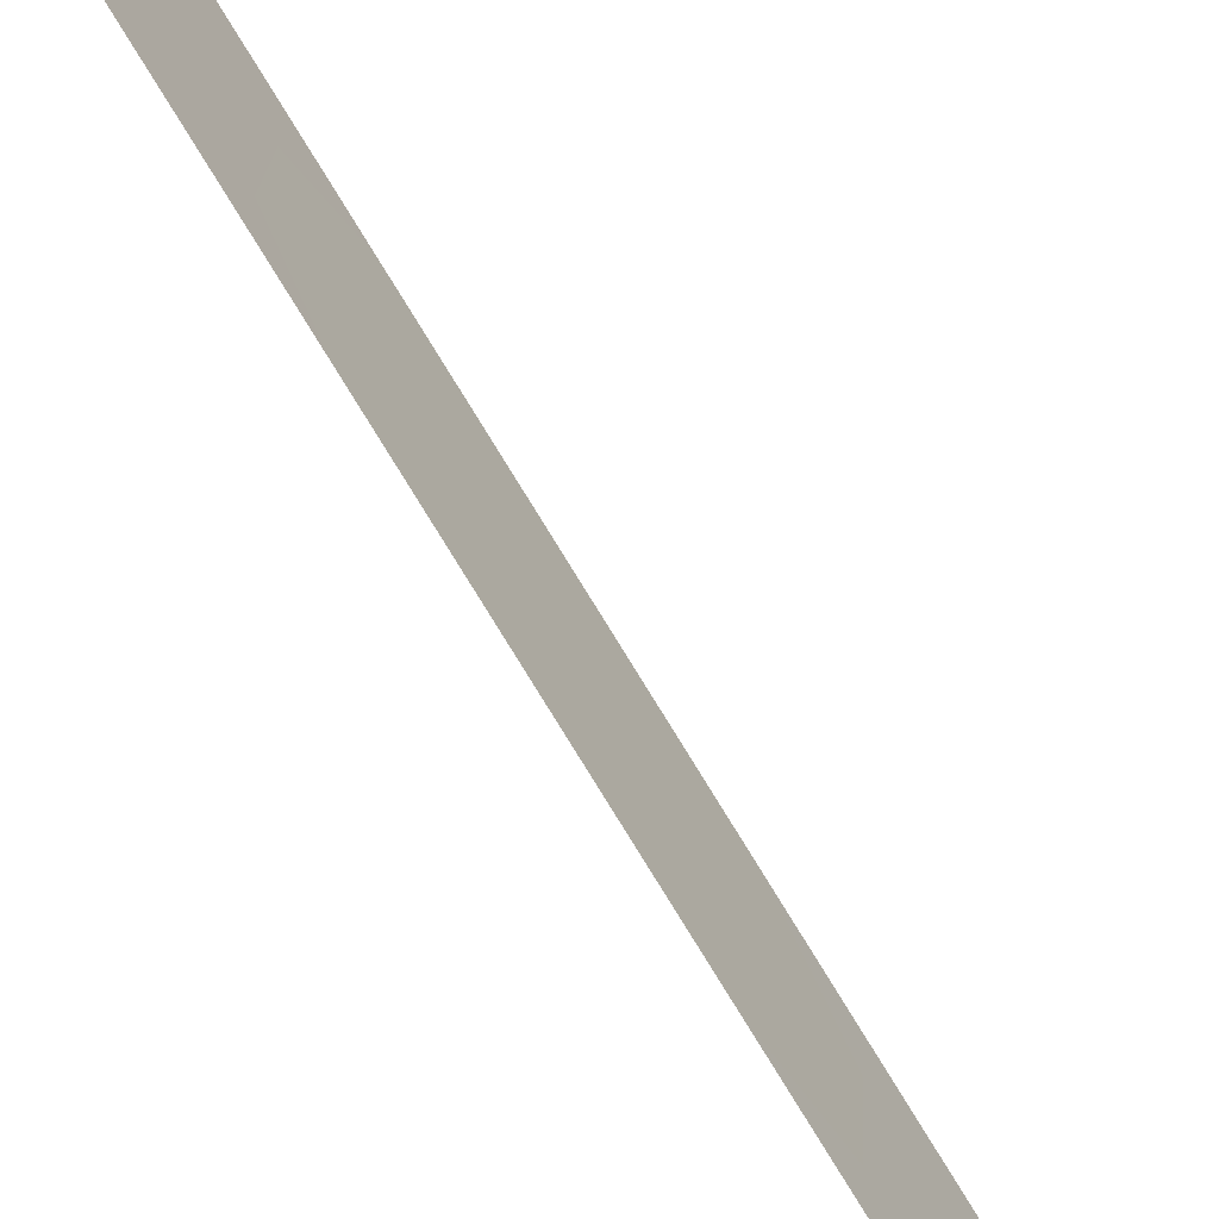
<metadata>
{"format":"obj","ext":"obj","renderer":"f3d","projection":"perspective","resolution":1024,"background":"white","views":[{"elev":-75.9,"azim":31.5,"up":"+Y"}]}
</metadata>
<code>
v -119.7 100 40.22
v -119.7 99.56 41.99
v -119.7 99.57 40.34
v -119.7 100 41.93
v -119.8 99.57 44.27
v -119.9 100 -8.614
v -119.9 99.86 -6.164
v -119.8 100 8.582
v -119.9 99.76 11.77
v -119.8 99.58 47.9
v -119.7 99.56 39.81
v -119.7 100 39.11
v -119.7 100 46.65
v -119.7 100 44.39
v -119.8 99.58 47.21
v -119.8 99.57 44.8
v -119.8 99.58 50
v -119.7 100 50
v -119.7 100 47.84
v -119.8 99.57 37.24
v -119.7 100 36.68
v -119.9 99.87 -8.578
v -119.7 100 24.2
v -119.8 99.64 23.98
v -119.8 99.64 24.49
v -119.9 99.91 -21.89
v -119.9 100 -21.89
v -119.9 100 -6.267
v -119.9 100 -1.557
v -119.9 99.85 -3.892
v -119.9 99.84 -1.629
v -119.9 100 -3.915
v -120 99.99 -41.4
v -119.9 99.88 -10.94
v -119.9 100 -14.82
v -120 100 -34.39
v -120 99.94 -32.77
v -120 100 -41.41
v -120 99.98 -39.05
v -120 100 -39.06
v -119.9 99.9 -19.51
v -119.9 100 -28.12
v -119.9 99.83 0.7667
v -119.8 99.59 33.79
v -119.7 100 33.37
v -120 99.95 -34.43
v -120 100 -36.71
v -120 99.96 -36.73
v -119.8 99.57 36.77
v -119.8 99.68 20.87
v -119.8 99.71 18.14
v -119.8 100 17.98
v -119.8 99.71 17.7
v -119.8 99.73 15.07
v -119.8 100 14.82
v -119.8 99.73 14.68
v -119.8 100 21.1
v -119.8 99.67 21.35
v -119.7 100 26.62
v -119.8 99.62 26.69
v -119.8 99.57 36.32
v -119.7 100 30.09
v -119.8 99.6 30.11
v -119.9 100 -25.79
v -119.9 99.89 -17.19
v -120 100 -30.47
v -120 99.93 -30.47
v -120 99.92 -28.17
v -120 100 -32.84
v -119.9 100 -19.54
v -119.9 99.89 -14.84
v -119.9 100 -17.18
v -119.9 99.82 3.139
v -119.9 100 3.174
v -119.9 99.8 6.217
v -119.9 99.78 8.597
v -119.9 100 6.264
v -119.9 100 0.8058
v -119.9 99.89 9.486
v -119.8 100 10.18
v -119.9 99.94 -10.27
v -119.9 100 -10.92
v -119.9 100 -13.26
v -119.9 99.88 -13.29
v -120 99.92 -25.77
v -119.8 99.85 18.64
v -119.8 100 19.14
v -119.8 100 15.75
v -119.7 100 34.45
v -119.7 99.8 31.35
v -119.7 100 31.83
v -119.8 99.59 31.83
v -119.7 100 28.34
v -119.7 99.81 28.85
v -119.8 99.61 28.39
v -119.8 99.88 12.58
v -119.8 100 13.37
v -119.9 99.91 3.775
v -119.9 100 4.331
v -119.9 100 -23.45
v -120 99.91 -23.45
v -119.7 100 41.07
v -119.7 99.77 41.45
v -119.7 99.56 41.17
v -119.7 100 43.16
v -119.7 99.78 42.64
v -119.7 99.57 43.13
v -119.9 100 -7.441
v -119.9 99.86 -7.371
v -119.8 100 9.383
v -119.7 100 45.52
v -119.7 99.79 45.74
v -119.8 99.57 46
v -119.8 99.58 48.95
v -119.7 99.79 49.37
v -119.7 100 48.92
v -119.8 99.57 38.52
v -119.7 99.79 38.19
v -119.7 100 37.9
v -119.9 100 -5.091
v -119.9 99.86 -5.028
v -119.9 99.87 -9.761
v -119.9 99.85 -2.76
v -119.9 99.92 -3.248
v -119.9 100 -2.736
v -120 100 -42.1
v -120 100 -42.45
v -119.9 100 -14.04
v -119.9 99.94 -14.06
v -120 100 -33.61
v -120 99.97 -33.95
v -120 99.95 -33.6
v -120 100 -40.24
v -120 99.99 -40.23
v -119.9 99.9 -20.7
v -119.9 99.95 -21.22
v -119.9 100 -20.71
v -119.9 99.96 -26.45
v -120 99.92 -26.97
v -120 99.98 -35.57
v -120 100 -35.55
v -120 99.96 -35.58
v -119.8 99.86 16.68
v -119.8 100 16.86
v -119.8 99.72 16.39
v -119.9 99.92 -0.3987
v -119.9 99.83 -0.431
v -119.9 100 -0.3757
v -119.8 100 23.03
v -119.7 99.79 35.35
v -119.8 99.58 35.06
v -119.7 100 25.41
v -119.8 99.82 25.53
v -119.8 99.63 25.59
v -119.7 100 30.96
v -119.7 100 29.22
v -119.8 99.81 27.51
v -119.8 99.62 27.54
v -120 99.93 -29.32
v -119.9 100 -29.3
v -119.9 99.9 -18.35
v -119.9 99.95 -17.85
v -119.9 100 -18.36
v -120 100 -37.89
v -120 99.99 -38.39
v -120 99.97 -37.89
v -120 100 -31.66
v -120 99.97 -31.14
v -120 99.94 -31.62
v -119.9 99.94 -16.01
v -119.9 100 -16
v -119.9 99.89 -16.02
v -119.8 100 12.2
v -119.9 99.79 7.407
v -119.9 99.89 7.911
v -119.9 100 7.423
v -119.9 99.82 1.953
v -119.9 99.91 1.972
v -119.9 100 1.99
v -119.9 100 -24.62
v -119.9 99.96 -25.12
v -119.9 99.77 9.779
v -119.8 99.88 10.98
v -119.9 99.76 10.97
v -119.8 100 11
v -119.9 100 -9.768
v -119.9 99.94 -12.1
v -119.9 100 -12.09
v -119.9 99.88 -12.12
v -119.9 99.89 -14.07
v -119.9 100 -26.95
v -119.8 99.69 19.16
v -119.8 99.84 19.78
v -119.8 99.68 20.19
v -119.8 100 20.31
v -119.8 100 21.87
v -119.8 99.66 22.67
v -119.7 100 35.57
v -119.7 99.79 32.32
v -119.7 100 32.6
v -119.8 99.59 32.88
v -119.8 99.6 30.97
v -119.7 100 27.48
v -119.8 99.61 29.25
v -119.8 99.87 14.04
v -119.8 100 14.1
v -119.8 99.74 14
v -119.9 99.75 12.93
v -119.9 100 5.49
v -119.9 99.8 5.445
v -119.9 99.81 4.289
v -119.9 99.96 -22.34
v -119.9 100 -22.67
v -119.9 99.91 -22.67
v -120 99.91 -24.61
f 102 4 103
f 3 102 104
f 4 105 106
f 106 105 107
f 108 28 109
f 22 108 109
f 80 182 79
f 76 110 79
f 11 12 1
f 111 13 112
f 16 112 113
f 11 1 3
f 10 116 114
f 18 115 116
f 20 118 117
f 12 118 119
f 19 10 15
f 5 14 16
f 13 19 15
f 24 23 25
f 32 121 120
f 7 120 121
f 186 122 81
f 125 123 124
f 32 125 124
f 35 128 129
f 130 69 132
f 46 131 132
f 133 40 134
f 33 133 134
f 135 26 136
f 70 135 137
f 85 139 138
f 45 44 201
f 47 141 140
f 46 142 140
f 87 192 86
f 52 87 86
f 88 144 143
f 53 145 143
f 55 54 56
f 52 51 53
f 88 54 55
f 43 147 146
f 29 148 146
f 50 57 58
f 20 49 21
f 61 151 150
f 45 89 44
f 152 59 153
f 25 153 154
f 202 155 90
f 91 92 90
f 49 61 21
f 62 204 156
f 60 157 158
f 66 160 159
f 161 41 163
f 72 162 163
f 40 164 165
f 165 164 166
f 66 168 167
f 37 167 169
f 72 171 170
f 71 172 170
f 97 208 96
f 74 99 98
f 99 211 98
f 76 174 175
f 174 176 175
f 73 177 178
f 78 179 178
f 64 180 181
f 76 79 182
f 110 76 8
f 183 9 184
f 183 80 185
f 34 82 81
f 82 186 81
f 22 122 6
f 83 188 187
f 34 189 187
f 84 190 129
f 139 191 138
f 52 86 51
f 193 195 194
f 193 87 195
f 57 196 58
f 58 196 197
f 89 198 150
f 91 200 199
f 92 202 90
f 62 155 63
f 95 93 94
f 93 157 203
f 62 63 204
f 95 94 204
f 97 206 205
f 56 207 205
f 173 96 9
f 99 209 210
f 74 98 73
f 214 213 212
f 26 214 212
f 180 215 181
f 1 102 3
f 103 104 102
f 4 2 103
f 104 103 2
f 105 5 107
f 5 105 14
f 4 106 2
f 107 2 106
f 6 108 22
f 109 28 7
f 110 80 79
f 14 111 16
f 112 16 111
f 13 113 112
f 113 13 15
f 18 17 115
f 114 115 17
f 114 116 115
f 116 10 19
f 12 117 118
f 117 12 11
f 20 119 118
f 119 20 21
f 120 7 28
f 121 32 30
f 122 34 81
f 123 30 124
f 32 124 30
f 125 31 123
f 31 125 29
f 33 126 38
f 127 38 126
f 128 84 129
f 84 128 83
f 36 131 46
f 131 36 130
f 130 132 131
f 132 69 37
f 38 133 33
f 134 40 39
f 41 135 70
f 136 137 135
f 26 27 136
f 137 136 27
f 68 42 139
f 191 139 42
f 36 46 141
f 140 141 46
f 142 47 140
f 47 142 48
f 52 53 144
f 143 144 53
f 145 88 143
f 88 145 54
f 31 29 147
f 146 147 29
f 148 43 146
f 43 148 78
f 149 23 24
f 44 89 151
f 150 151 89
f 23 152 25
f 153 25 152
f 59 154 153
f 154 59 60
f 155 91 90
f 156 94 93
f 157 93 158
f 95 158 93
f 67 66 159
f 160 68 159
f 68 160 42
f 65 162 72
f 162 65 161
f 161 163 162
f 163 41 70
f 164 48 166
f 48 164 47
f 40 165 39
f 166 39 165
f 169 167 168
f 167 37 69
f 66 67 168
f 169 168 67
f 35 71 171
f 170 171 71
f 172 72 170
f 72 172 65
f 173 97 96
f 174 77 176
f 77 174 75
f 176 8 175
f 76 175 8
f 177 78 178
f 78 177 43
f 179 73 178
f 73 179 74
f 180 101 215
f 101 180 100
f 80 183 184
f 184 182 80
f 9 185 173
f 185 9 183
f 186 6 122
f 82 34 188
f 187 188 34
f 84 83 189
f 187 189 83
f 190 35 129
f 35 190 71
f 64 138 191
f 138 64 85
f 192 51 86
f 87 193 192
f 194 192 193
f 50 195 57
f 195 50 194
f 196 149 197
f 197 149 24
f 198 61 150
f 61 198 21
f 45 201 200
f 199 200 201
f 92 199 201
f 199 92 91
f 202 63 155
f 157 60 203
f 59 203 60
f 204 94 156
f 55 56 206
f 205 206 56
f 208 97 207
f 205 207 97
f 208 9 96
f 77 75 209
f 210 209 75
f 211 99 210
f 211 73 98
f 27 212 213
f 212 27 26
f 101 100 214
f 213 214 100
f 215 85 181
f 64 181 85

</code>
